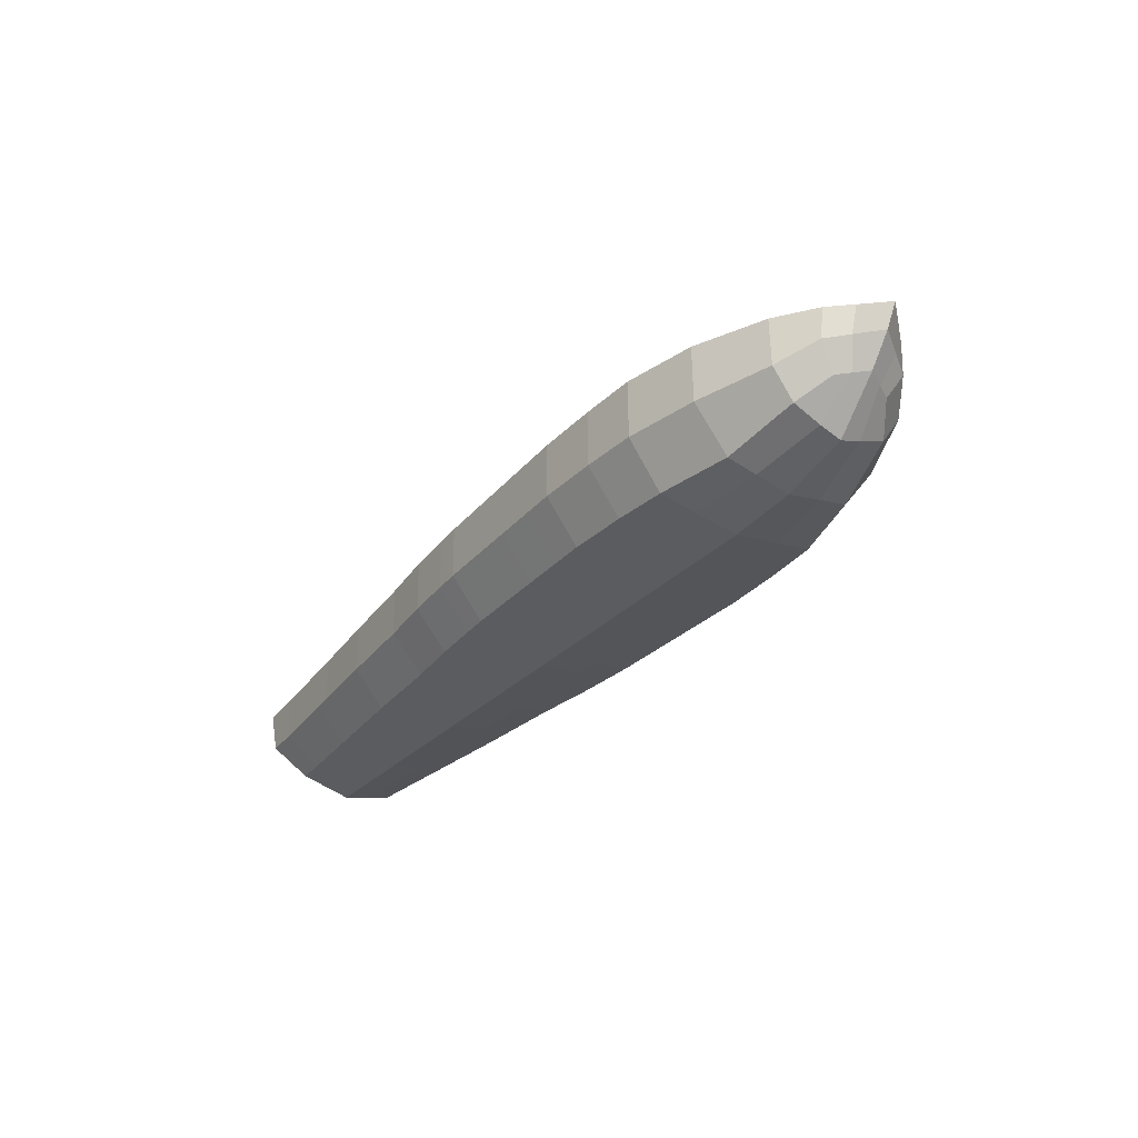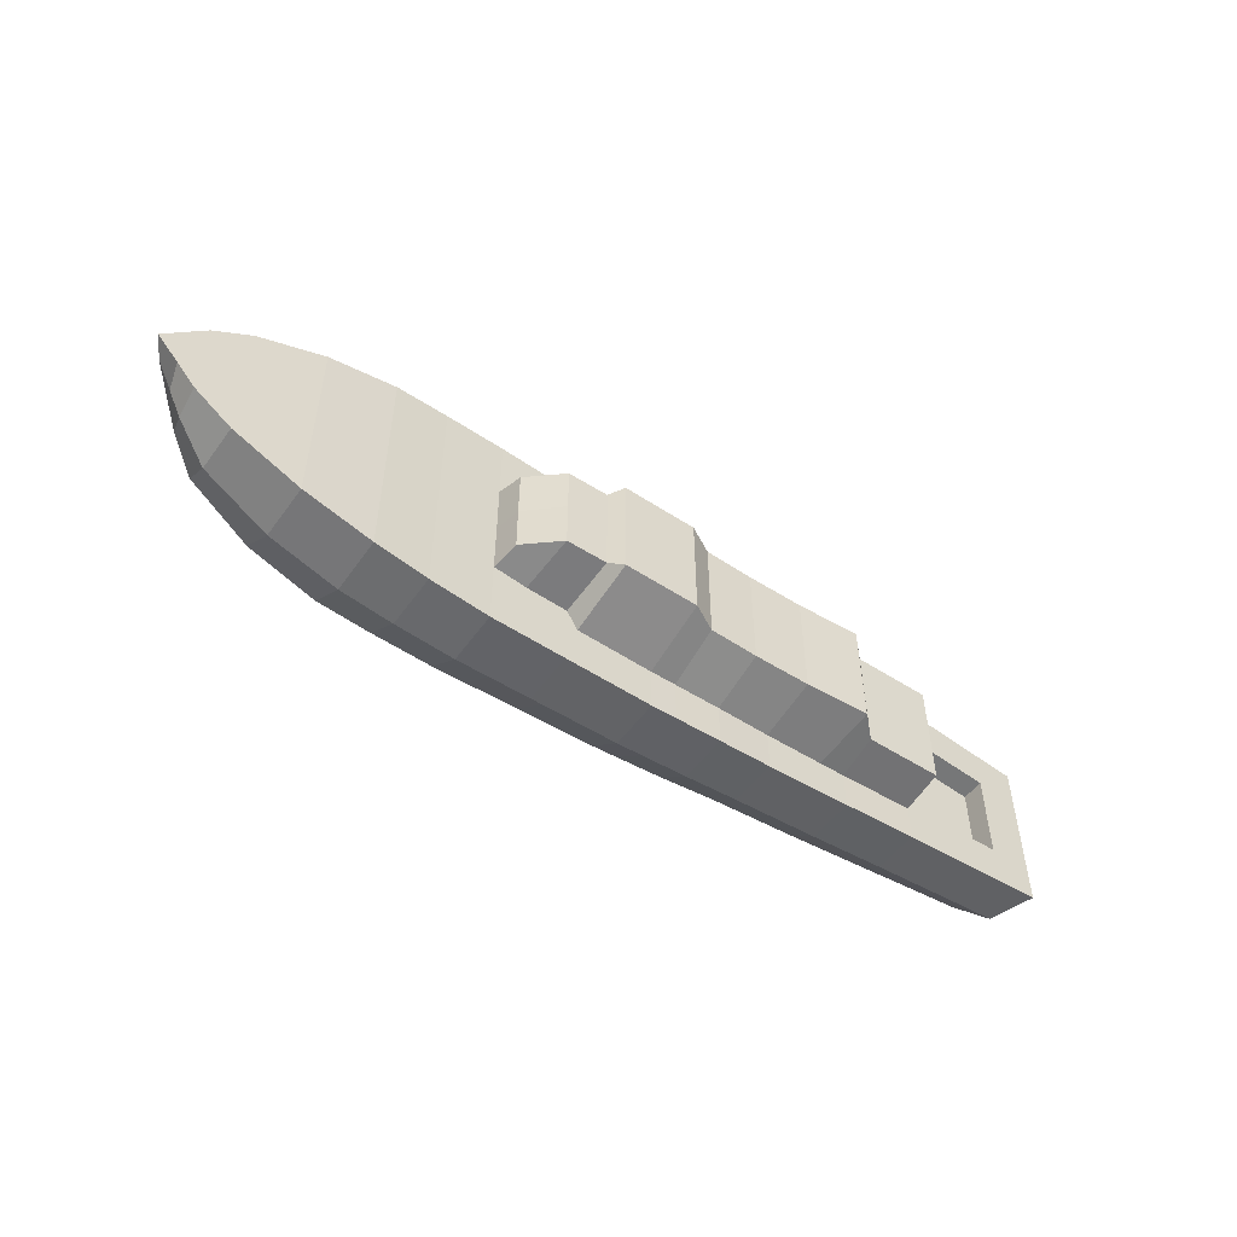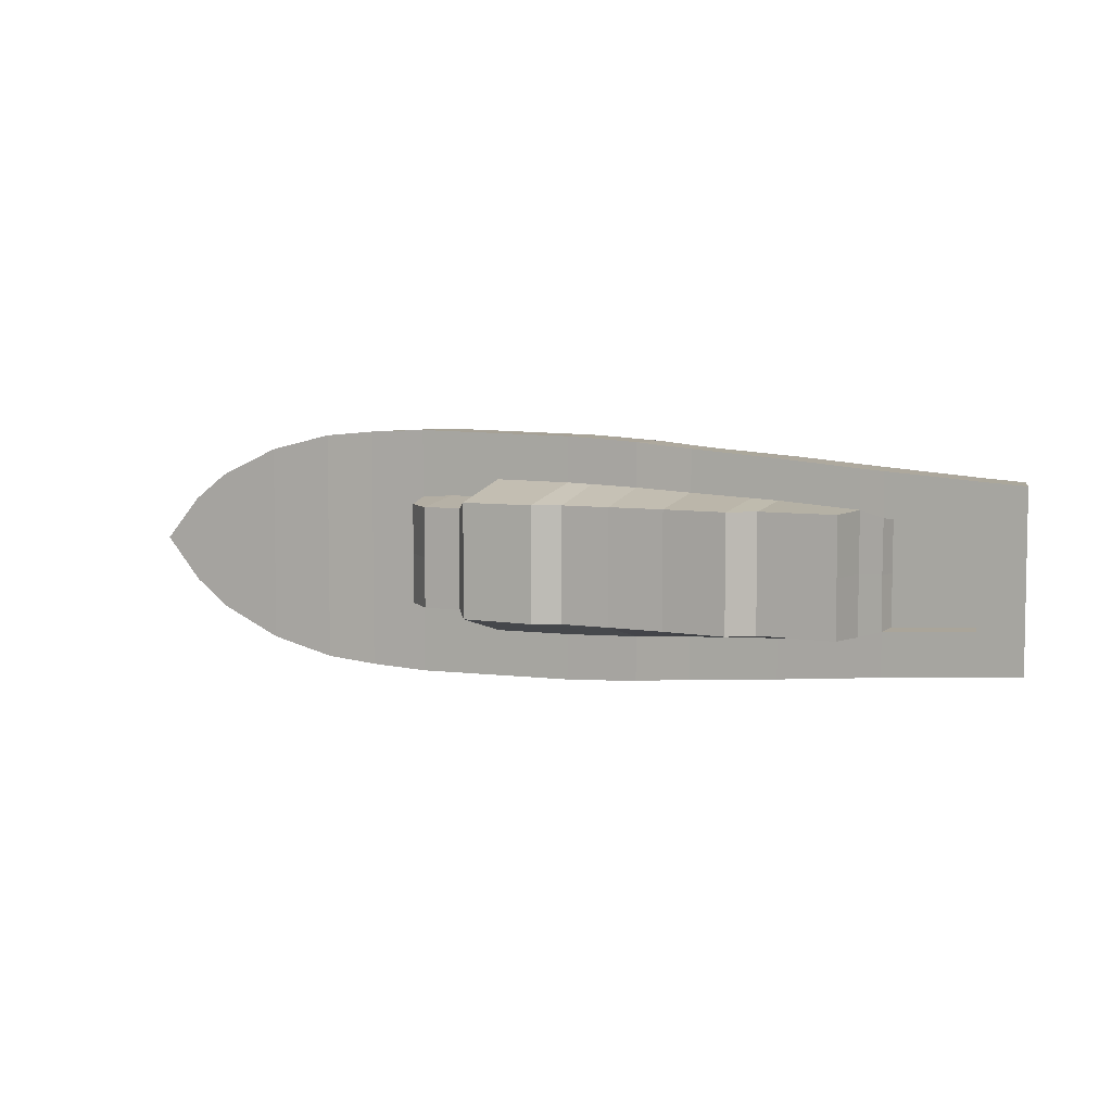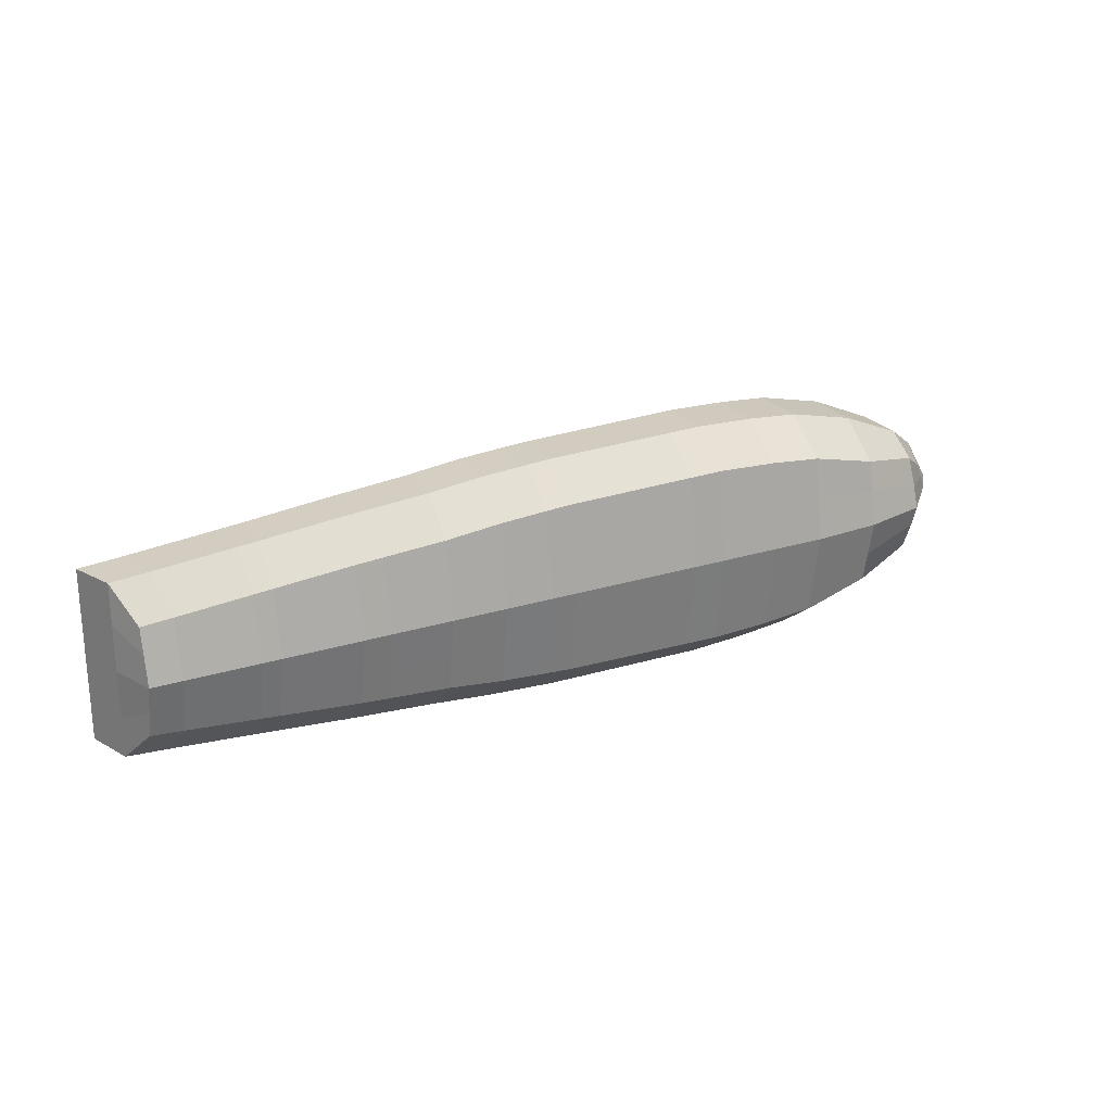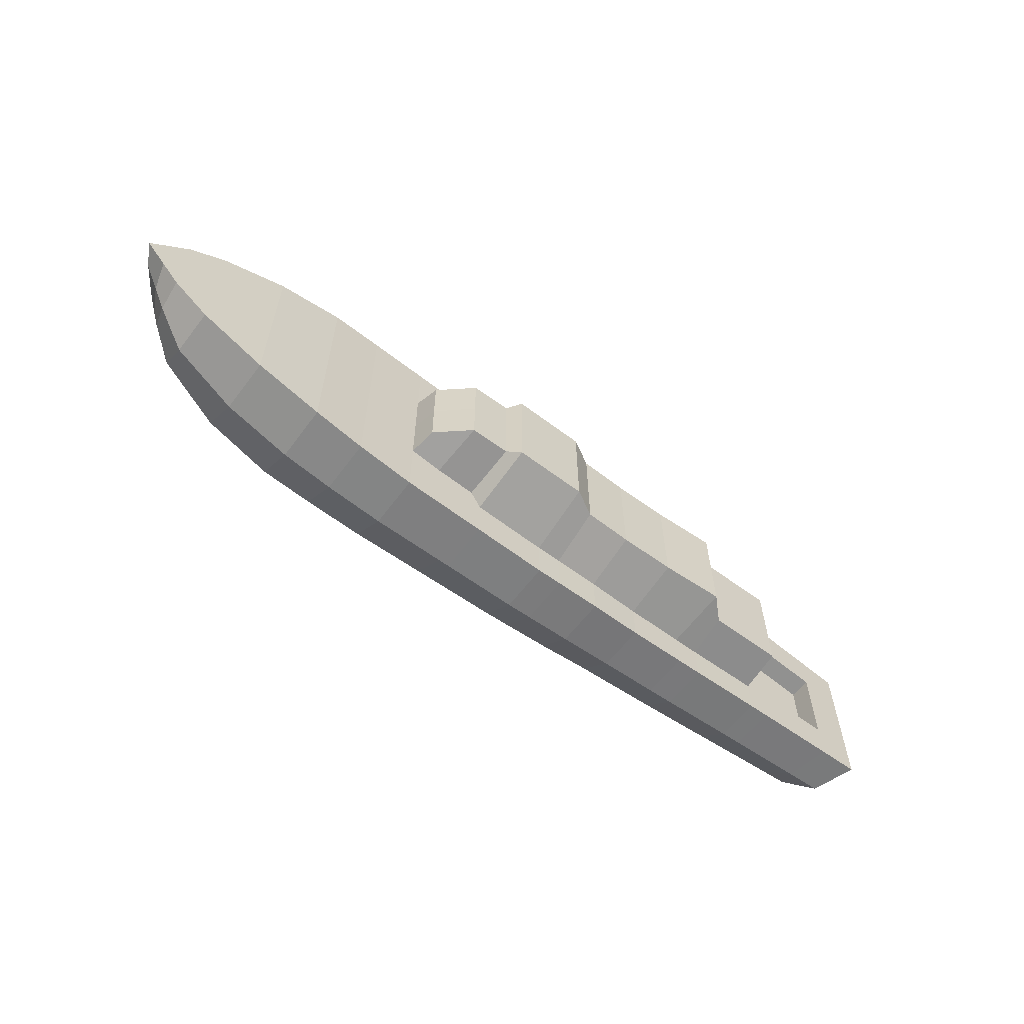
<metadata>
{"format":"obj","ext":"obj","renderer":"f3d","projection":"perspective","resolution":1024,"background":"white","views":[{"elev":-30.1,"azim":55.3,"up":"+Y"},{"elev":-51.7,"azim":145.4,"up":"+Z"},{"elev":5.7,"azim":-150.2,"up":"+Z"},{"elev":23.6,"azim":-27.9,"up":"+Z"},{"elev":-60.5,"azim":143.2,"up":"+Z"}]}
</metadata>
<code>
o PT-109-Test
v 2.066 0.1003 0
v 1.857 -0.1163 0
v 1.531 -0.1994 0
v 1.193 -0.2243 0
v 0.9357 -0.2243 0
v 0.6442 -0.2243 0
v -0.1487 -0.2243 0
v -0.5033 -0.2243 0
v -0.771 -0.2243 0
v -1.197 -0.2243 0
v -2.006 -0.2243 0
v -2.152 -0.2243 0
v -2.3 0.1994 0
v -2.093 0.2062 0
v 0.9383 0.3161 0
v 1.198 0.3323 0
v 1.53 0.3406 0
v 1.854 0.3406 0
v 2.227 0.3406 0
v 0.6479 0.3017 0
v -2.226 -0.01246 0
v 2.17 0.2375 0
v -1.571 -0.2243 0
v -1.569 0.2234 0
v -1.555 0.4428 0
v -0.2743 -0.2243 0
v 0.2265 -0.2243 0
v 0.6224 0.4256 0
v 0.4824 -0.2243 0
v 0.4676 0.5621 0
v 0.2728 0.5621 0
v -1.185 0.4453 0
v -1.082 0.5482 0
v -0.7734 0.5357 0
v -0.5007 0.5357 0
v -0.2659 0.5427 0
v -1.066 -0.2243 0
v 0.2808 -0.2243 0
v -2.152 -0.1622 0.2525
v -2.3 0.1994 0.4026
v -2.093 0.2062 0.4168
v -1.196 0.2356 0.493
v -0.7715 0.2493 0.5272
v -0.5016 0.2645 0.5527
v -0.1467 0.275 0.5737
v 0.9383 0.3161 0.5774
v 1.198 0.3323 0.5549
v 1.53 0.3406 0.4788
v 1.854 0.3406 0.3403
v 2.035 0.3406 0.2114
v -2.006 -0.1622 0.2643
v -1.197 -0.1622 0.3336
v -0.771 -0.1622 0.3621
v -0.5033 -0.1622 0.3904
v -0.1487 -0.1622 0.4138
v 0.6442 -0.1622 0.4314
v 0.9357 -0.1622 0.4193
v 1.193 -0.1622 0.3968
v 1.531 -0.1372 0.3137
v 1.857 -0.02876 0.2383
v 1.992 0.06615 0.1401
v 0.6479 0.3017 0.5895
v -2.226 -0.01246 0.4061
v -2.05 -0.009061 0.4191
v -1.196 0.005618 0.4919
v -0.7712 0.01246 0.5232
v -0.5025 0.0201 0.5501
v -0.1477 0.02533 0.5723
v 0.646 0.03868 0.589
v 0.937 0.0459 0.5769
v 1.195 0.054 0.5544
v 1.53 0.07062 0.4748
v 1.856 0.1122 0.3363
v 2.02 0.1915 0.2188
v 0.6238 0.4295 0.2386
v 0.4676 0.5621 0.2386
v 0.2728 0.5621 0.2386
v -0.2659 0.5427 0.2716
v -0.5007 0.5357 0.2716
v -0.7734 0.5357 0.2716
v -1.082 0.5482 0.2716
v -1.185 0.4453 0.2716
v -1.554 0.4426 0.2716
v -1.572 0.2236 0.2788
v -1.569 0.2234 0.4587
v -1.571 -0.1622 0.3018
v -1.57 -0.000478 0.4588
v -2.3 0.1994 0.2148
v -2.152 -0.1912 0.1347
v -2.093 0.2062 0.2223
v -1.196 0.2356 0.3074
v -0.7715 0.2493 0.3287
v -0.5016 0.2645 0.3446
v -0.1467 0.275 0.3577
v 0.9383 0.3161 0.308
v 1.198 0.3323 0.296
v 1.53 0.3406 0.2554
v 1.854 0.3406 0.1815
v -2.006 -0.1912 0.141
v -1.197 -0.1912 0.178
v -0.771 -0.1912 0.1932
v -0.5033 -0.1912 0.2083
v -0.1487 -0.1912 0.2207
v 0.6442 -0.1912 0.2301
v 0.9357 -0.1912 0.2237
v 1.193 -0.1912 0.2117
v 1.531 -0.1662 0.1673
v 1.857 -0.08315 0.1041
v 0.6479 0.3017 0.2647
v -2.226 -0.01246 0.2167
v 2.124 0.3406 0.1128
v 2.09 0.213 0.1167
v -1.571 -0.1912 0.161
v -0.2722 0.2717 0.5668
v -0.2743 -0.1622 0.4062
v -0.2732 0.0237 0.5651
v -0.2743 -0.1912 0.2167
v -0.2722 0.2717 0.3534
v 0.2293 0.2876 0.5812
v 0.2265 -0.1622 0.4221
v 0.2279 0.03164 0.5802
v 0.2265 -0.1912 0.2252
v 0.2293 0.2876 0.3623
v 0.4824 -0.1622 0.4278
v 0.4824 -0.1912 0.2282
v 0.4857 0.2962 0.2769
v 0.4857 0.2962 0.5863
v 0.4841 0.03595 0.5856
v -1.066 0.2398 0.5035
v -1.066 -0.1622 0.3424
v -1.066 0.007716 0.5015
v -1.066 -0.1912 0.1826
v -1.066 0.2398 0.3139
v 0.2837 0.2894 0.5823
v 0.2822 0.03256 0.5814
v 0.2808 -0.1622 0.4233
v 0.2808 -0.1912 0.2258
v 0.2837 0.2894 0.2763
v 0.2172 0.6178 0
v -0.1418 0.6122 0
v 0.2172 0.6178 0.2716
v -0.1418 0.6122 0.2716
v 2.027 0.0821 0.07473
v -1.661 -0.2243 0
v -1.676 0.2199 0
v -1.676 0.2199 0.45
v -1.669 -0.002231 0.4506
v -1.661 -0.1622 0.294
v -1.661 -0.1912 0.1568
v -1.678 0.22 0.247
v -2.086 0.1009 0.2148
v -2.086 0.1009 0
v -1.683 0.1146 0
v -1.685 0.1147 0.2386
v -2.152 -0.1622 -0.2525
v -2.3 0.1994 -0.4026
v -2.093 0.2062 -0.4168
v -1.196 0.2356 -0.493
v -0.7715 0.2493 -0.5272
v -0.5016 0.2645 -0.5527
v -0.1467 0.275 -0.5737
v 0.9383 0.3161 -0.5774
v 1.198 0.3323 -0.5549
v 1.53 0.3406 -0.4788
v 1.854 0.3406 -0.3403
v 2.035 0.3406 -0.2114
v -2.006 -0.1622 -0.2643
v -1.197 -0.1622 -0.3336
v -0.771 -0.1622 -0.3621
v -0.5033 -0.1622 -0.3904
v -0.1487 -0.1622 -0.4138
v 0.6442 -0.1622 -0.4314
v 0.9357 -0.1622 -0.4193
v 1.193 -0.1622 -0.3968
v 1.531 -0.1372 -0.3137
v 1.857 -0.02876 -0.2383
v 1.992 0.06615 -0.1401
v 0.6479 0.3017 -0.5895
v -2.226 -0.01246 -0.4061
v -2.05 -0.009061 -0.4191
v -1.196 0.005618 -0.4919
v -0.7712 0.01246 -0.5232
v -0.5025 0.0201 -0.5501
v -0.1477 0.02533 -0.5723
v 0.646 0.03868 -0.589
v 0.937 0.0459 -0.5769
v 1.195 0.054 -0.5544
v 1.53 0.07062 -0.4748
v 1.856 0.1122 -0.3363
v 2.02 0.1915 -0.2188
v 0.6238 0.4295 -0.2386
v 0.4676 0.5621 -0.2386
v 0.2728 0.5621 -0.2386
v -0.2659 0.5427 -0.2716
v -0.5007 0.5357 -0.2716
v -0.7734 0.5357 -0.2716
v -1.082 0.5482 -0.2716
v -1.185 0.4453 -0.2716
v -1.554 0.4426 -0.2716
v -1.572 0.2236 -0.2788
v -1.569 0.2234 -0.4587
v -1.571 -0.1622 -0.3018
v -1.57 -0.000478 -0.4588
v -2.3 0.1994 -0.2148
v -2.152 -0.1912 -0.1347
v -2.093 0.2062 -0.2223
v -1.196 0.2356 -0.3074
v -0.7715 0.2493 -0.3287
v -0.5016 0.2645 -0.3446
v -0.1467 0.275 -0.3577
v 0.9383 0.3161 -0.308
v 1.198 0.3323 -0.296
v 1.53 0.3406 -0.2554
v 1.854 0.3406 -0.1815
v -2.006 -0.1912 -0.141
v -1.197 -0.1912 -0.178
v -0.771 -0.1912 -0.1932
v -0.5033 -0.1912 -0.2083
v -0.1487 -0.1912 -0.2207
v 0.6442 -0.1912 -0.2301
v 0.9357 -0.1912 -0.2237
v 1.193 -0.1912 -0.2117
v 1.531 -0.1662 -0.1673
v 1.857 -0.08315 -0.1041
v 0.6479 0.3017 -0.2647
v -2.226 -0.01246 -0.2167
v 2.124 0.3406 -0.1128
v 2.09 0.213 -0.1167
v -1.571 -0.1912 -0.161
v -0.2722 0.2717 -0.5668
v -0.2743 -0.1622 -0.4062
v -0.2732 0.0237 -0.5651
v -0.2743 -0.1912 -0.2167
v -0.2722 0.2717 -0.3534
v 0.2293 0.2876 -0.5812
v 0.2265 -0.1622 -0.4221
v 0.2279 0.03164 -0.5802
v 0.2265 -0.1912 -0.2252
v 0.2293 0.2876 -0.3623
v 0.4824 -0.1622 -0.4278
v 0.4824 -0.1912 -0.2282
v 0.4857 0.2962 -0.2769
v 0.4857 0.2962 -0.5863
v 0.4841 0.03595 -0.5856
v -1.066 0.2398 -0.5035
v -1.066 -0.1622 -0.3424
v -1.066 0.007716 -0.5015
v -1.066 -0.1912 -0.1826
v -1.066 0.2398 -0.3139
v 0.2837 0.2894 -0.5823
v 0.2822 0.03256 -0.5814
v 0.2808 -0.1622 -0.4233
v 0.2808 -0.1912 -0.2258
v 0.2837 0.2894 -0.2763
v 0.2172 0.6178 -0.2716
v -0.1418 0.6122 -0.2716
v 2.027 0.0821 -0.07473
v -1.676 0.2199 -0.45
v -1.669 -0.002231 -0.4506
v -1.661 -0.1622 -0.294
v -1.661 -0.1912 -0.1568
v -1.678 0.22 -0.247
v -2.086 0.1009 -0.2148
v -1.685 0.1147 -0.2386
f 88 90 14 13
f 109 95 15 20
f 95 96 16 15
f 96 97 17 16
f 97 98 18 17
f 112 22 19 111
f 63 64 41 40
f 147 64 51 148
f 131 65 52 130
f 67 66 53 54
f 116 67 54 115
f 121 68 55 120
f 70 69 56 57
f 71 70 57 58
f 72 71 58 59
f 73 72 59 60
f 74 73 60 61
f 143 61 60 108
f 108 60 59 107
f 107 59 58 106
f 106 58 57 105
f 105 57 56 104
f 122 120 55 103
f 117 115 54 102
f 102 54 53 101
f 132 130 52 100
f 149 148 51 99
f 99 51 39 89
f 110 21 12 89
f 98 49 50 111
f 88 13 21 110
f 50 49 73 74
f 49 48 72 73
f 48 47 71 72
f 47 46 70 71
f 46 62 69 70
f 119 45 68 121
f 114 44 67 116
f 44 43 66 67
f 129 42 65 131
f 146 41 64 147
f 39 51 64 63
f 143 112 74 61
f 42 85 87 65
f 100 52 86 113
f 65 87 86 52
f 150 84 24 145
f 146 85 84 150
f 10 100 113 23
f 1 22 112 143
f 40 88 110 63
f 18 98 111 19
f 63 110 89 39
f 11 99 89 12
f 144 149 99 11
f 37 132 100 10
f 8 102 101 9
f 26 117 102 8
f 27 122 103 7
f 5 105 104 6
f 4 106 105 5
f 3 107 106 4
f 2 108 107 3
f 1 143 108 2
f 74 112 111 50
f 48 49 98 97
f 47 48 97 96
f 46 47 96 95
f 62 46 95 109
f 114 45 94 118
f 43 44 93 92
f 129 43 92 133
f 85 42 91 84
f 40 41 90 88
f 127 62 109 126
f 44 114 118 93
f 7 103 117 26
f 45 114 116 68
f 103 55 115 117
f 68 116 115 55
f 45 119 123 94
f 38 137 122 27
f 134 119 121 135
f 137 136 120 122
f 135 121 120 136
f 69 128 124 56
f 104 56 124 125
f 62 127 128 69
f 6 104 125 29
f 134 127 126 138
f 83 25 24 84
f 82 32 25 83
f 82 83 84 91
f 42 129 133 91
f 9 101 132 37
f 43 129 131 66
f 101 53 130 132
f 66 131 130 53
f 81 82 91 133
f 80 81 133 92
f 79 80 92 93
f 78 79 93 118
f 142 78 118 94
f 141 142 94 123
f 119 134 138 123
f 128 135 136 124
f 125 124 136 137
f 127 134 135 128
f 29 125 137 38
f 77 141 123 138
f 76 77 138 126
f 75 76 126 109
f 20 28 75 109
f 76 75 28 30
f 77 76 30 31
f 141 77 31 139
f 142 140 36 78
f 78 36 35 79
f 79 35 34 80
f 80 34 33 81
f 81 33 32 82
f 142 141 139 140
f 23 113 149 144
f 41 146 150 90
f 85 146 147 87
f 113 86 148 149
f 87 147 148 86
f 151 154 153 152
f 90 150 154 151
f 14 90 151 152
f 150 145 153 154
f 204 13 14 206
f 225 20 15 211
f 211 15 16 212
f 212 16 17 213
f 213 17 18 214
f 228 227 19 22
f 179 156 157 180
f 259 260 167 180
f 247 246 168 181
f 183 170 169 182
f 232 231 170 183
f 237 236 171 184
f 186 173 172 185
f 187 174 173 186
f 188 175 174 187
f 189 176 175 188
f 190 177 176 189
f 257 224 176 177
f 224 223 175 176
f 223 222 174 175
f 222 221 173 174
f 221 220 172 173
f 238 219 171 236
f 233 218 170 231
f 218 217 169 170
f 248 216 168 246
f 261 215 167 260
f 215 205 155 167
f 226 205 12 21
f 214 227 166 165
f 204 226 21 13
f 166 190 189 165
f 165 189 188 164
f 164 188 187 163
f 163 187 186 162
f 162 186 185 178
f 235 237 184 161
f 230 232 183 160
f 160 183 182 159
f 245 247 181 158
f 258 259 180 157
f 155 179 180 167
f 257 177 190 228
f 158 181 203 201
f 216 229 202 168
f 181 168 202 203
f 262 145 24 200
f 258 262 200 201
f 10 23 229 216
f 1 257 228 22
f 156 179 226 204
f 18 19 227 214
f 179 155 205 226
f 11 12 205 215
f 144 11 215 261
f 37 10 216 248
f 8 9 217 218
f 26 8 218 233
f 27 7 219 238
f 5 6 220 221
f 4 5 221 222
f 3 4 222 223
f 2 3 223 224
f 1 2 224 257
f 190 166 227 228
f 164 213 214 165
f 163 212 213 164
f 162 211 212 163
f 178 225 211 162
f 230 234 210 161
f 159 208 209 160
f 245 249 208 159
f 201 200 207 158
f 156 204 206 157
f 243 242 225 178
f 160 209 234 230
f 7 26 233 219
f 161 184 232 230
f 219 233 231 171
f 184 171 231 232
f 161 210 239 235
f 38 27 238 253
f 250 251 237 235
f 253 238 236 252
f 251 252 236 237
f 185 172 240 244
f 220 241 240 172
f 178 185 244 243
f 6 29 241 220
f 250 254 242 243
f 199 200 24 25
f 198 199 25 32
f 198 207 200 199
f 158 207 249 245
f 9 37 248 217
f 159 182 247 245
f 217 248 246 169
f 182 169 246 247
f 197 249 207 198
f 196 208 249 197
f 195 209 208 196
f 194 234 209 195
f 256 210 234 194
f 255 239 210 256
f 235 239 254 250
f 244 240 252 251
f 241 253 252 240
f 243 244 251 250
f 29 38 253 241
f 193 254 239 255
f 192 242 254 193
f 191 225 242 192
f 20 225 191 28
f 192 30 28 191
f 193 31 30 192
f 255 139 31 193
f 256 194 36 140
f 194 195 35 36
f 195 196 34 35
f 196 197 33 34
f 197 198 32 33
f 256 140 139 255
f 23 144 261 229
f 157 206 262 258
f 201 203 259 258
f 229 261 260 202
f 203 202 260 259
f 263 152 153 264
f 206 263 264 262
f 14 152 263 206
f 262 264 153 145

</code>
